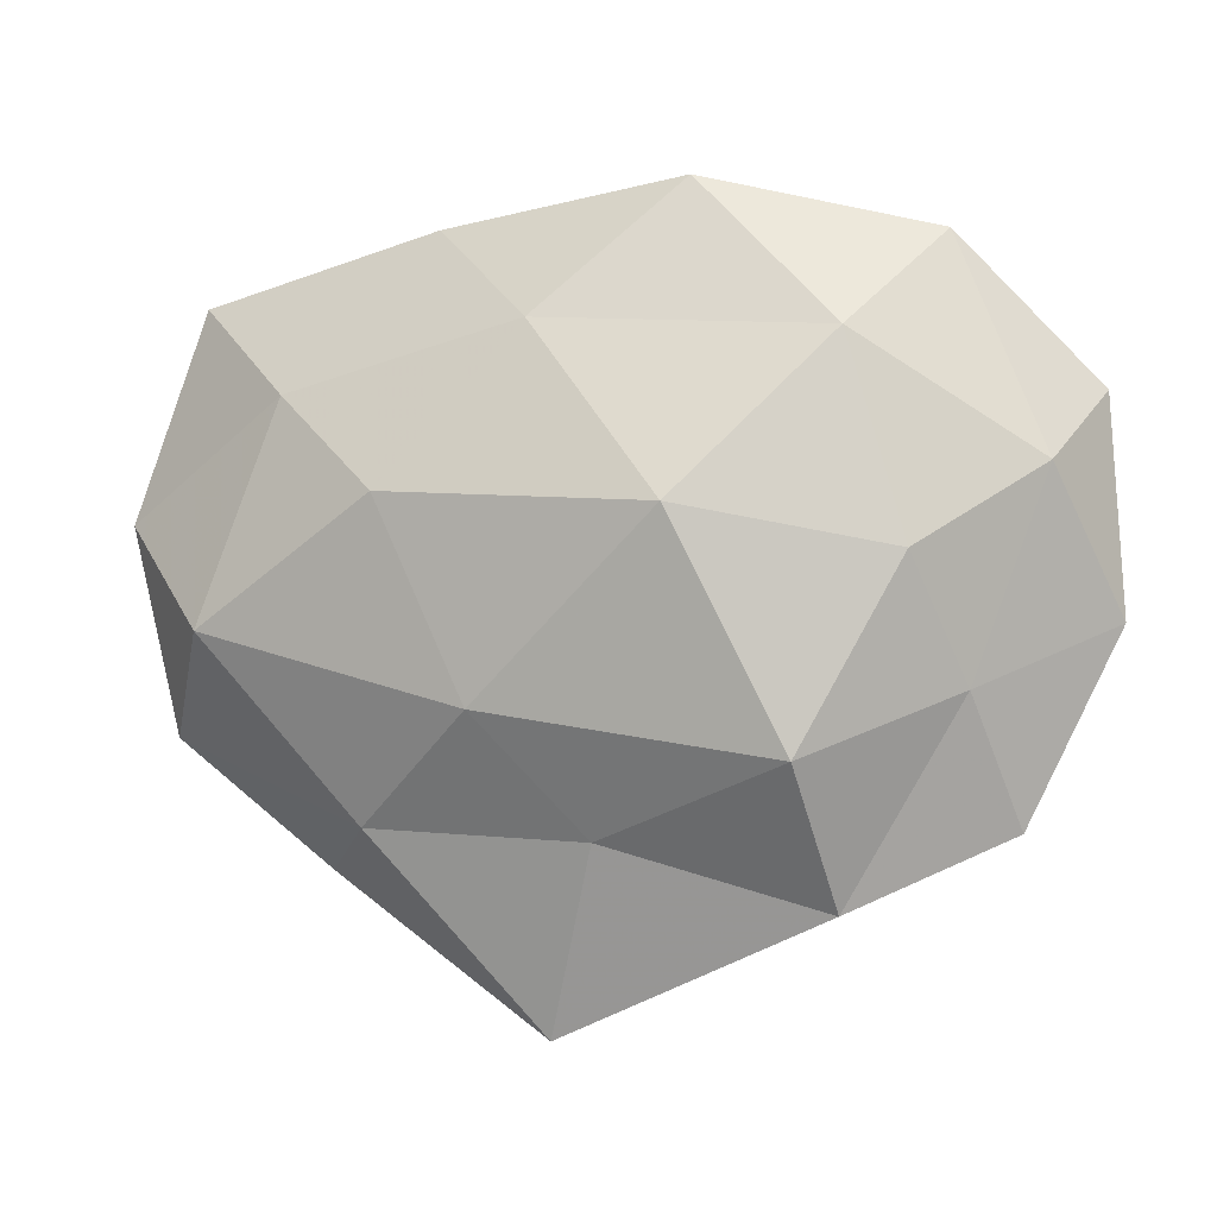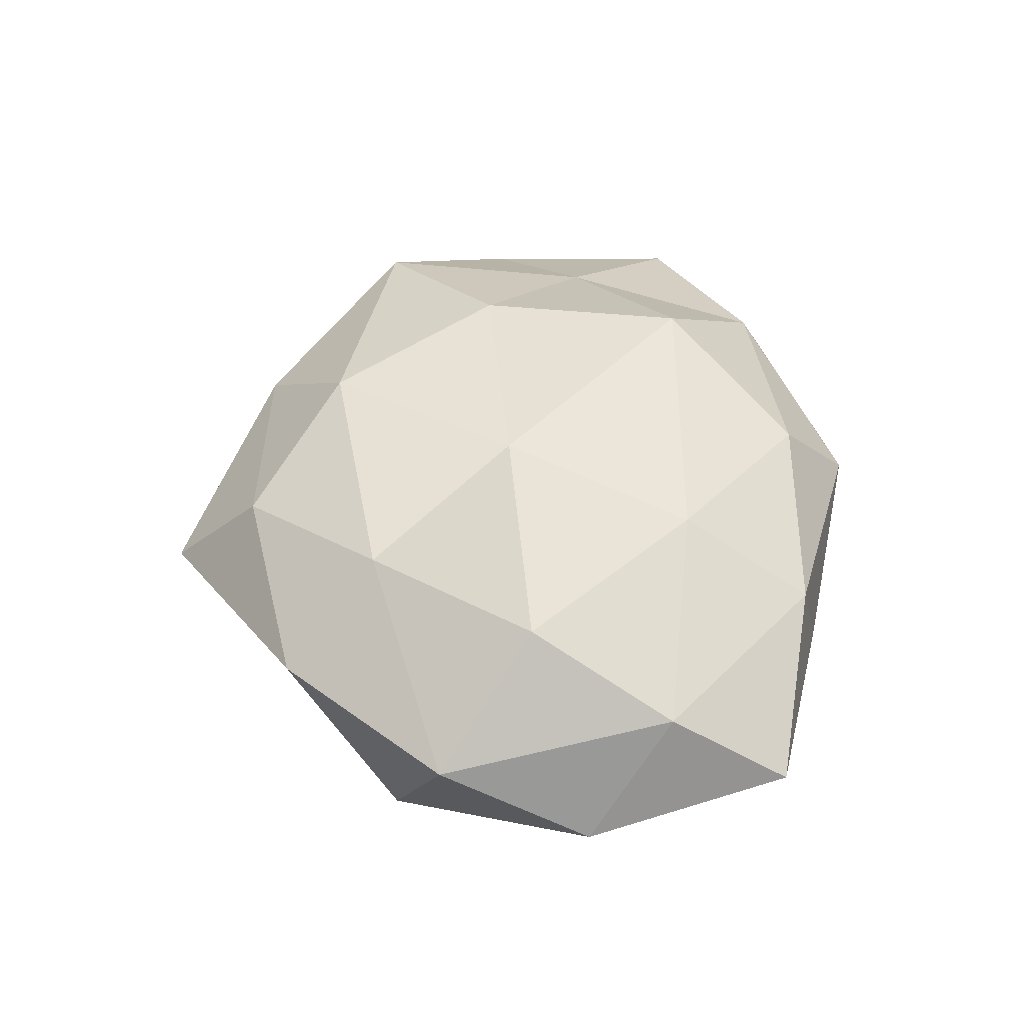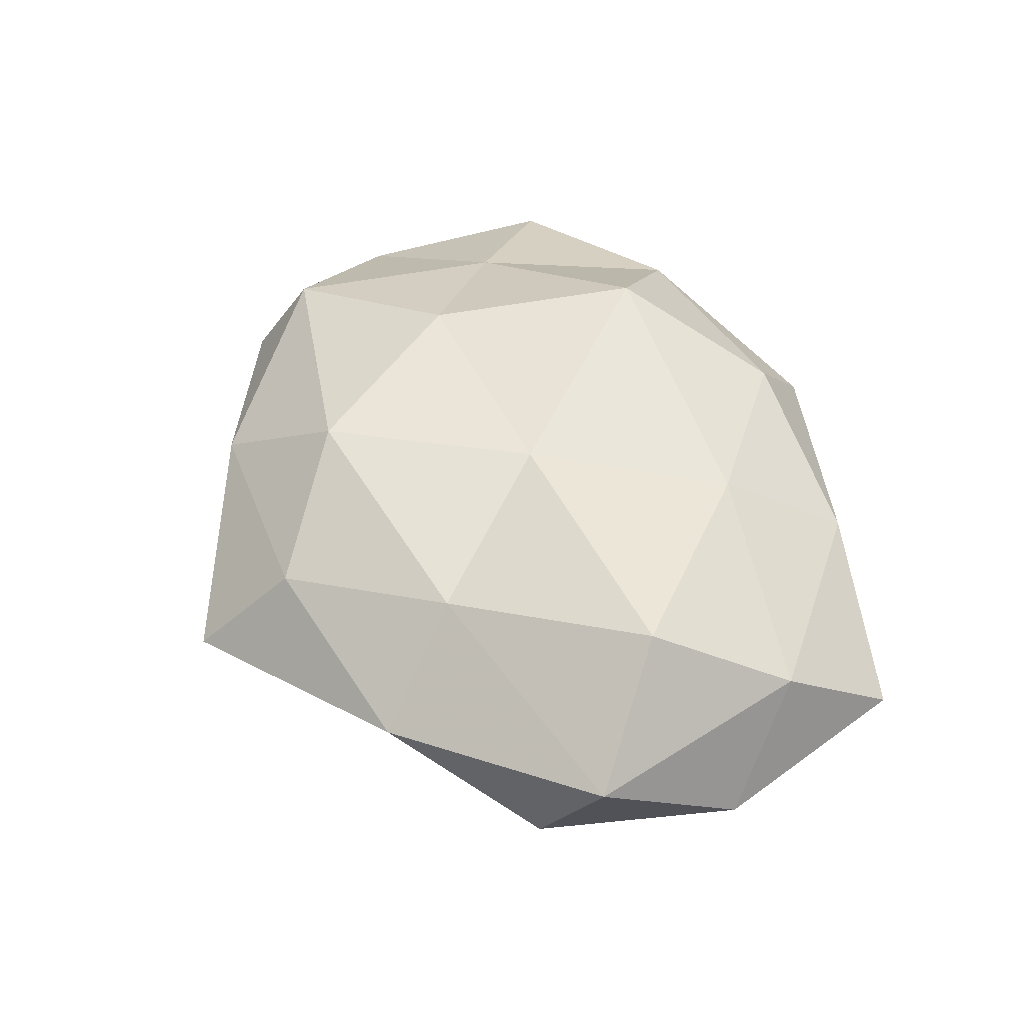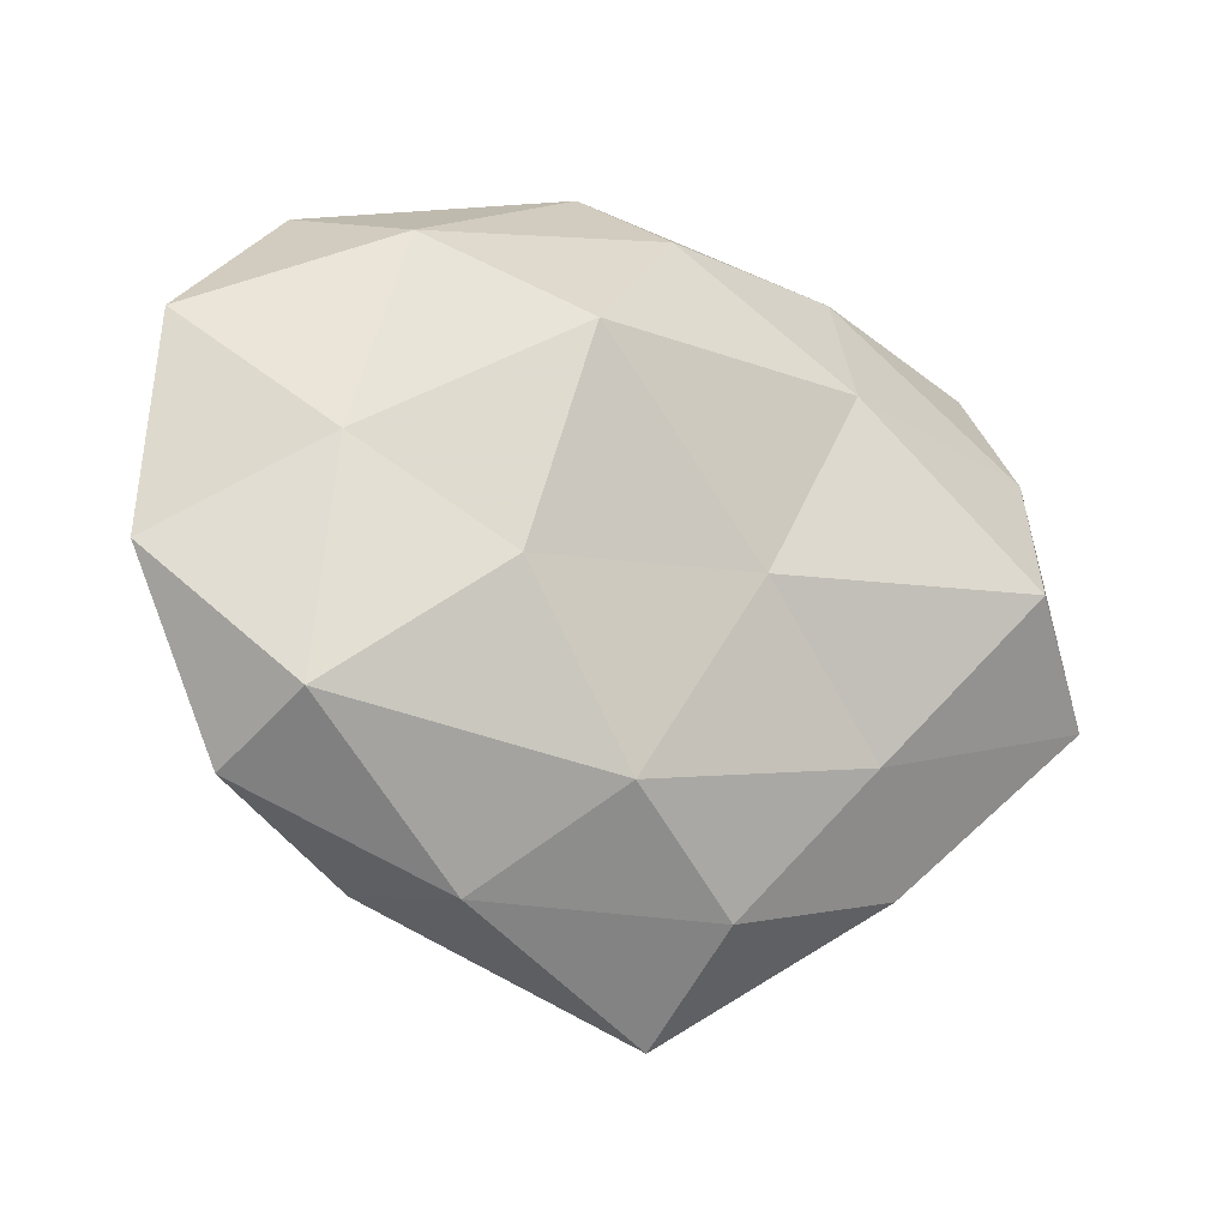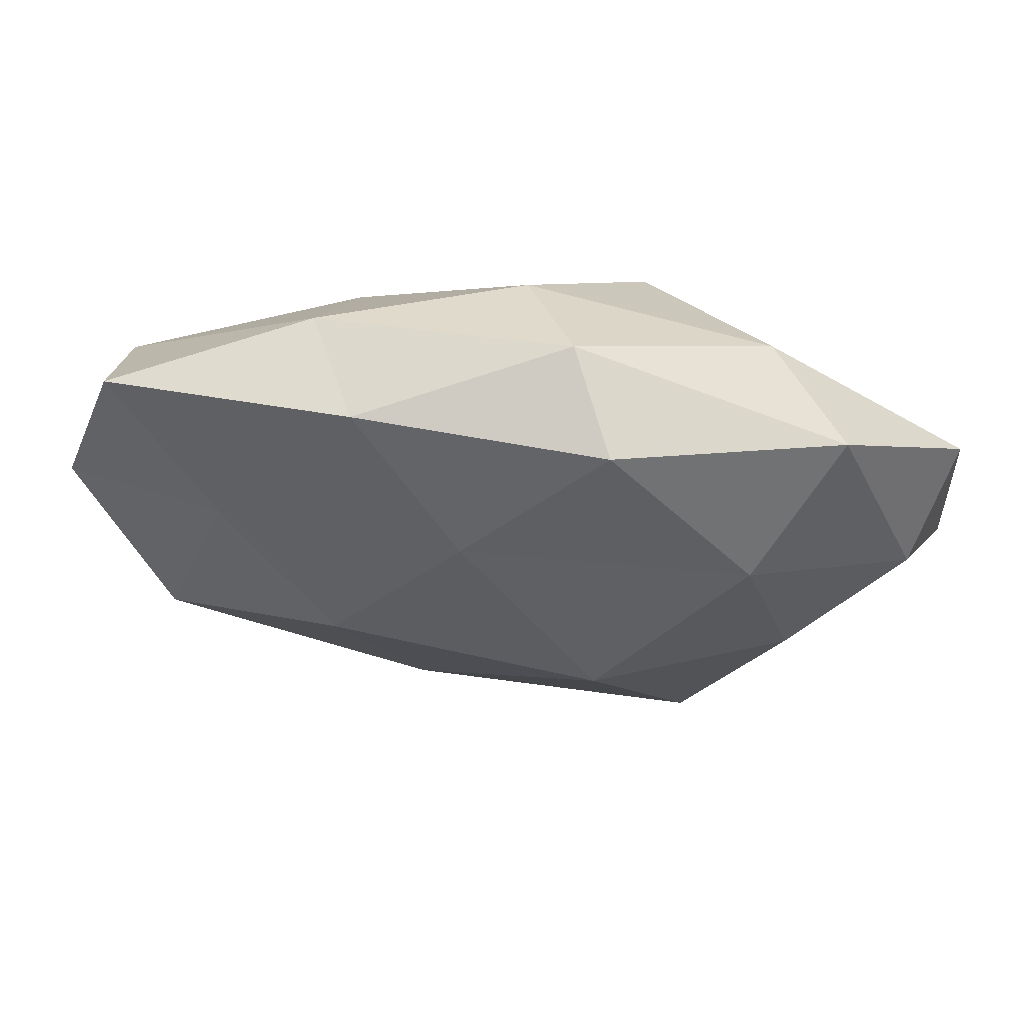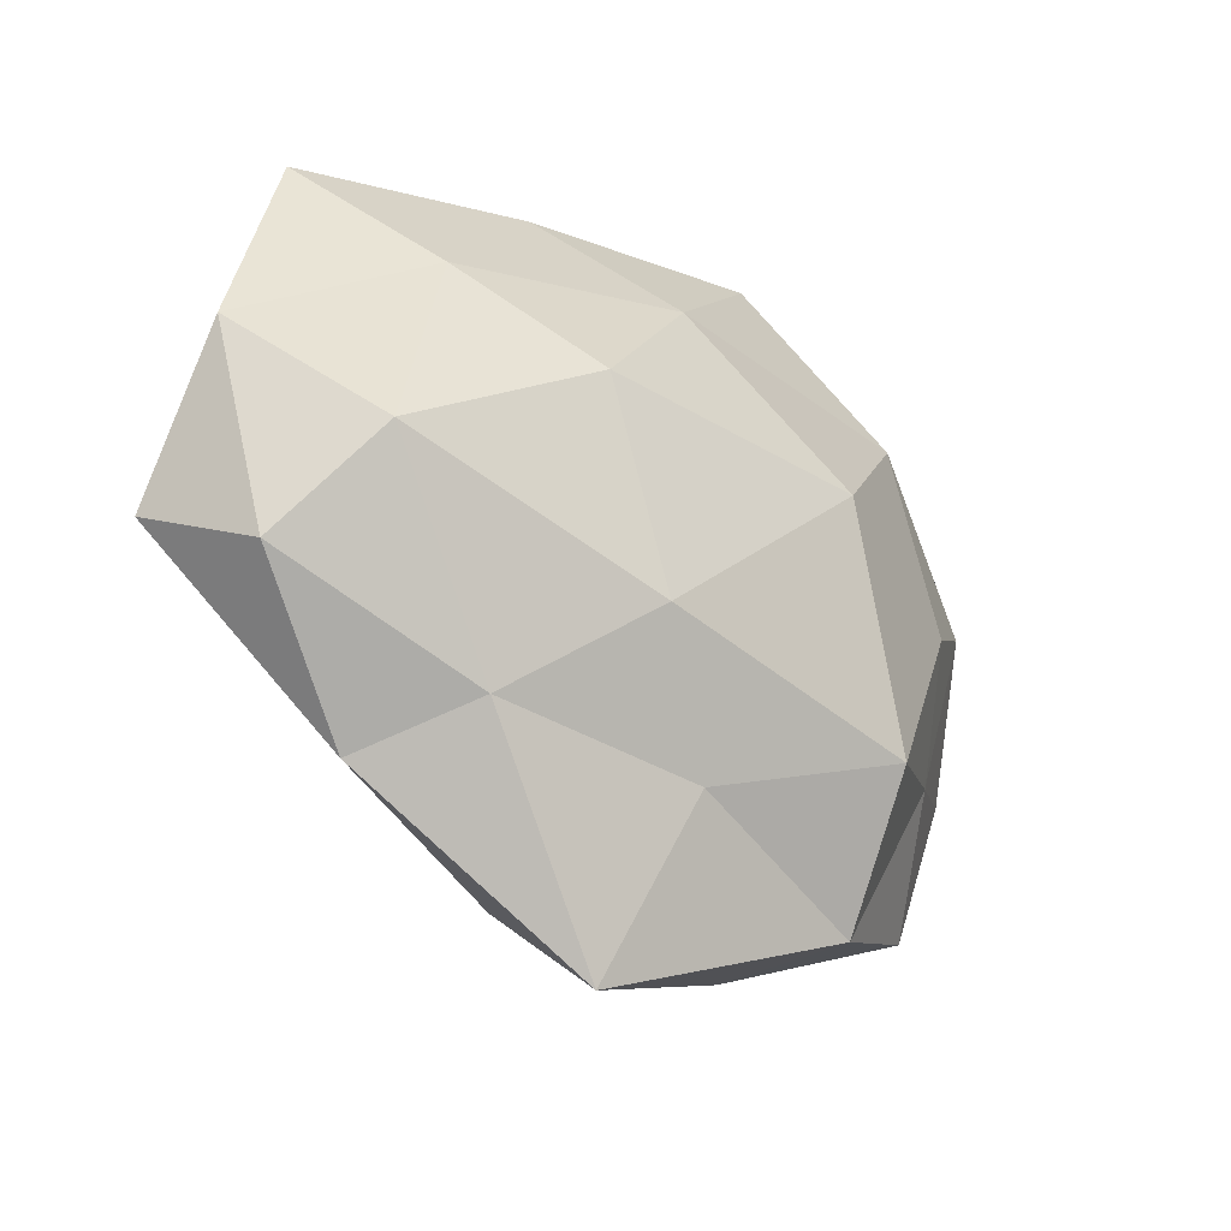
<metadata>
{"format":"obj","ext":"obj","renderer":"f3d","projection":"perspective","resolution":1024,"background":"white","views":[{"elev":-3.4,"azim":-163.3,"up":"+Y"},{"elev":42.7,"azim":90.6,"up":"+Z"},{"elev":47.0,"azim":70.1,"up":"+Z"},{"elev":-19.3,"azim":-27.2,"up":"+Y"},{"elev":70.4,"azim":-174.0,"up":"+Y"},{"elev":-32.1,"azim":138.1,"up":"+Y"}]}
</metadata>
<code>
v -0.005353 -0.0222 0.01372
v 0.007137 -0.03103 0.006769
v -0.009897 0.003911 -0.01933
v -0.02944 0.00397 0.01045
v -0.0002559 0.02664 0.01104
v 0.0373 0.02423 -0.001494
v -0.04229 0.0145 0.004008
v -0.01102 0.01413 0.01847
v 0.003421 0.02012 -0.01301
v 0.03764 0.01258 0.007042
v -0.03526 -0.02246 0.001127
v 0.00766 -0.01226 -0.01554
v 0.04355 -0.009732 0.00588
v 0.01869 0.02721 0.005467
v 0.01392 0.02951 -0.004717
v -0.02302 0.01846 -0.01198
v 0.0266 0.01497 -0.009734
v -0.001284 -0.02317 -0.009588
v 0.01625 0.01465 0.01367
v 0.004312 -0.04016 -0.003035
v -0.01638 -0.006008 0.01607
v -0.03206 -0.01075 -0.005934
v 0.03368 -0.001099 0.0152
v 0.01961 -0.02211 -0.008152
v -0.005157 0.03351 0.002357
v -0.04361 -0.00508 0.002869
v 0.02609 -0.02605 0.001654
v -0.03011 0.02776 -0.002047
v -0.02313 0.02355 0.008663
v -0.009263 0.03238 -0.007438
v -0.0318 -0.01755 0.01075
v 0.03857 -0.01434 -0.004034
v -0.03876 0.007778 -0.005248
v -0.01936 -0.01654 -0.0151
v -0.02122 -0.02908 -0.005961
v 0.006264 -0.003571 0.01485
v 0.01544 0.005667 -0.01701
v -0.02828 0.0003456 -0.01231
v 0.0332 -0.005362 -0.01268
v 0.01927 -0.01726 0.01061
v 0.04359 0.004671 -0.003216
v -0.01597 -0.03098 0.004617
f 14 10 6
f 14 6 15
f 3 16 9
f 15 6 17
f 15 17 9
f 5 8 19
f 5 19 14
f 19 10 14
f 8 4 21
f 10 23 13
f 19 23 10
f 18 12 24
f 18 24 20
f 5 14 25
f 14 15 25
f 4 7 26
f 22 11 26
f 20 27 2
f 24 27 20
f 29 7 4
f 29 4 8
f 5 29 8
f 5 25 29
f 29 28 7
f 25 28 29
f 30 15 9
f 9 16 30
f 25 15 30
f 28 30 16
f 25 30 28
f 31 1 21
f 21 4 31
f 4 26 31
f 31 26 11
f 27 32 13
f 24 32 27
f 33 26 7
f 22 26 33
f 7 28 33
f 28 16 33
f 34 3 12
f 18 34 12
f 18 20 35
f 35 11 22
f 18 35 34
f 35 22 34
f 8 36 19
f 36 21 1
f 8 21 36
f 19 36 23
f 37 3 9
f 12 3 37
f 9 17 37
f 3 38 16
f 33 16 38
f 38 22 33
f 34 38 3
f 34 22 38
f 12 39 24
f 24 39 32
f 12 37 39
f 39 37 17
f 40 1 2
f 40 13 23
f 2 27 40
f 27 13 40
f 36 1 40
f 23 36 40
f 6 10 41
f 10 13 41
f 41 17 6
f 41 13 32
f 39 17 41
f 32 39 41
f 42 2 1
f 20 2 42
f 42 1 31
f 11 42 31
f 35 42 11
f 20 42 35

</code>
